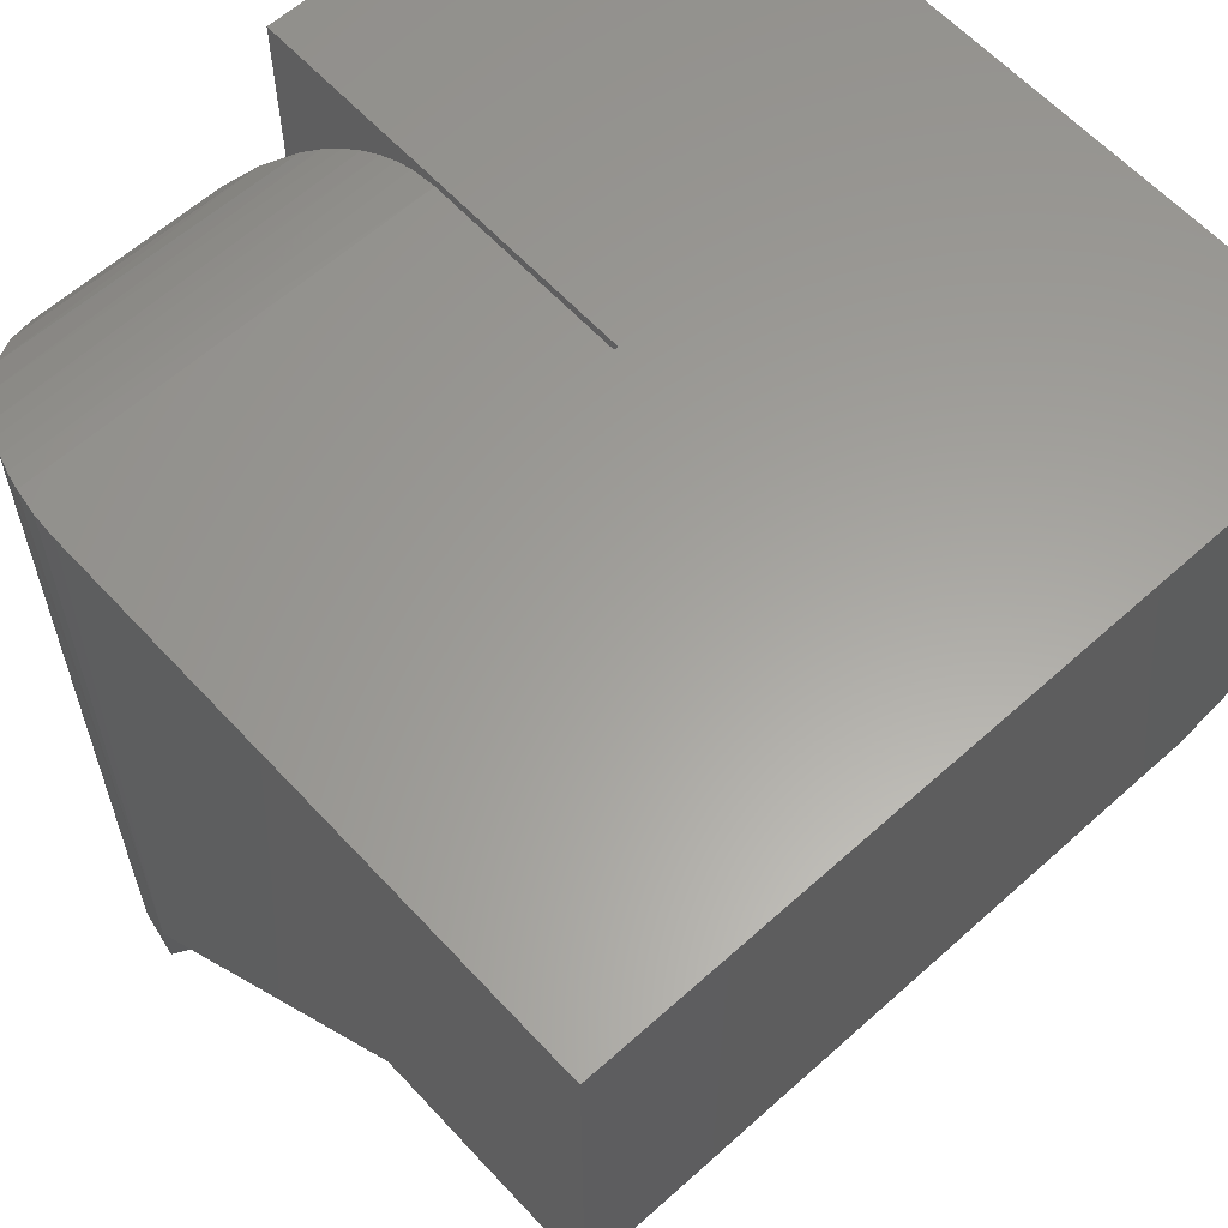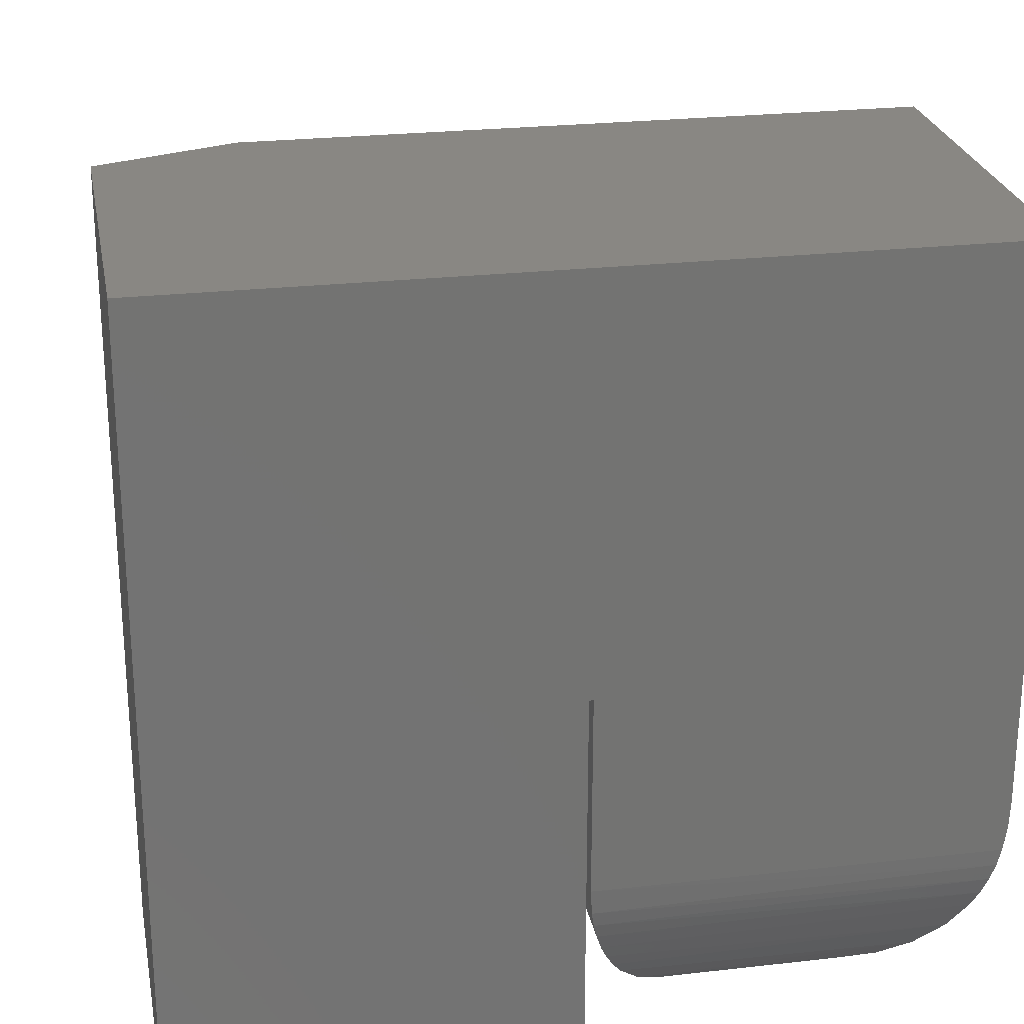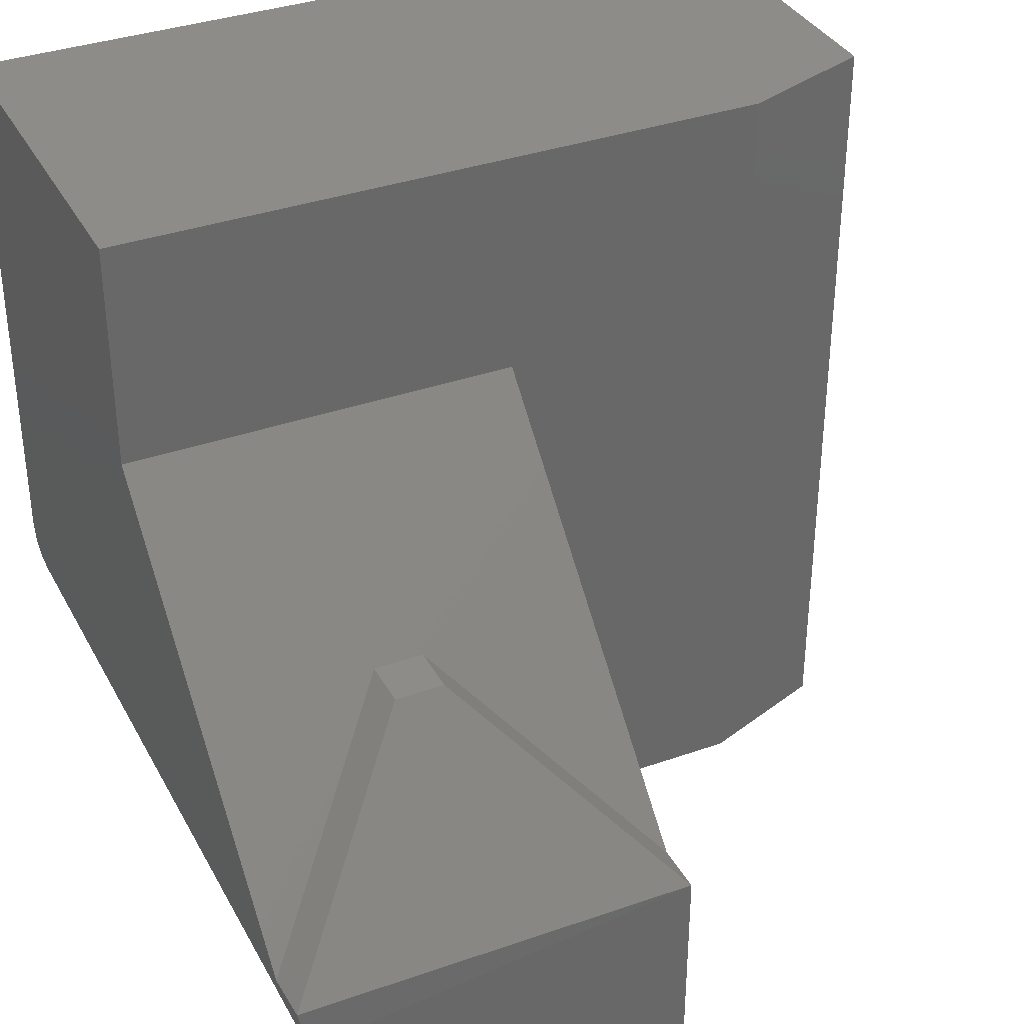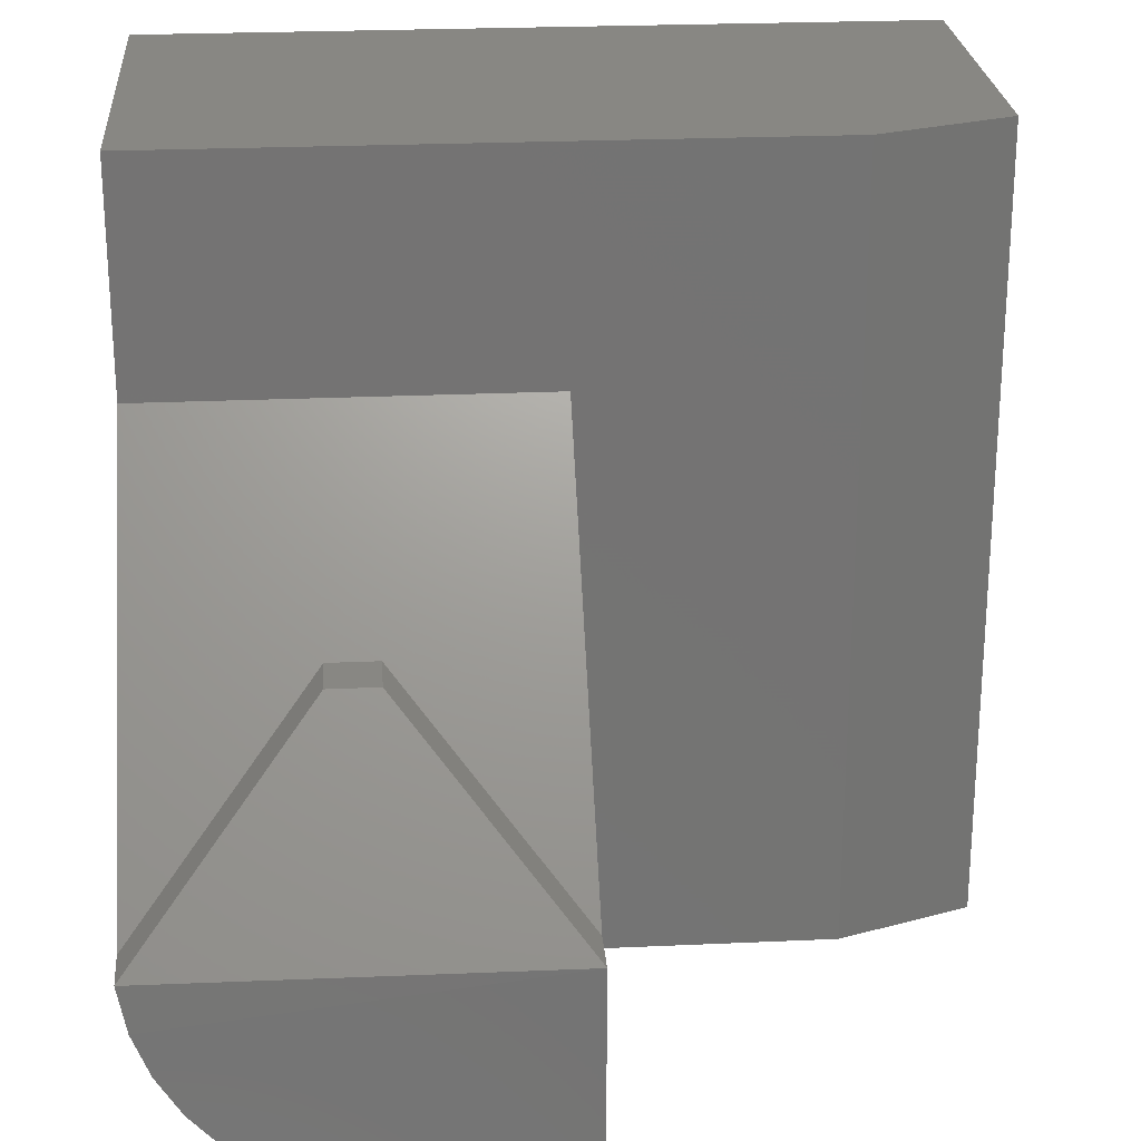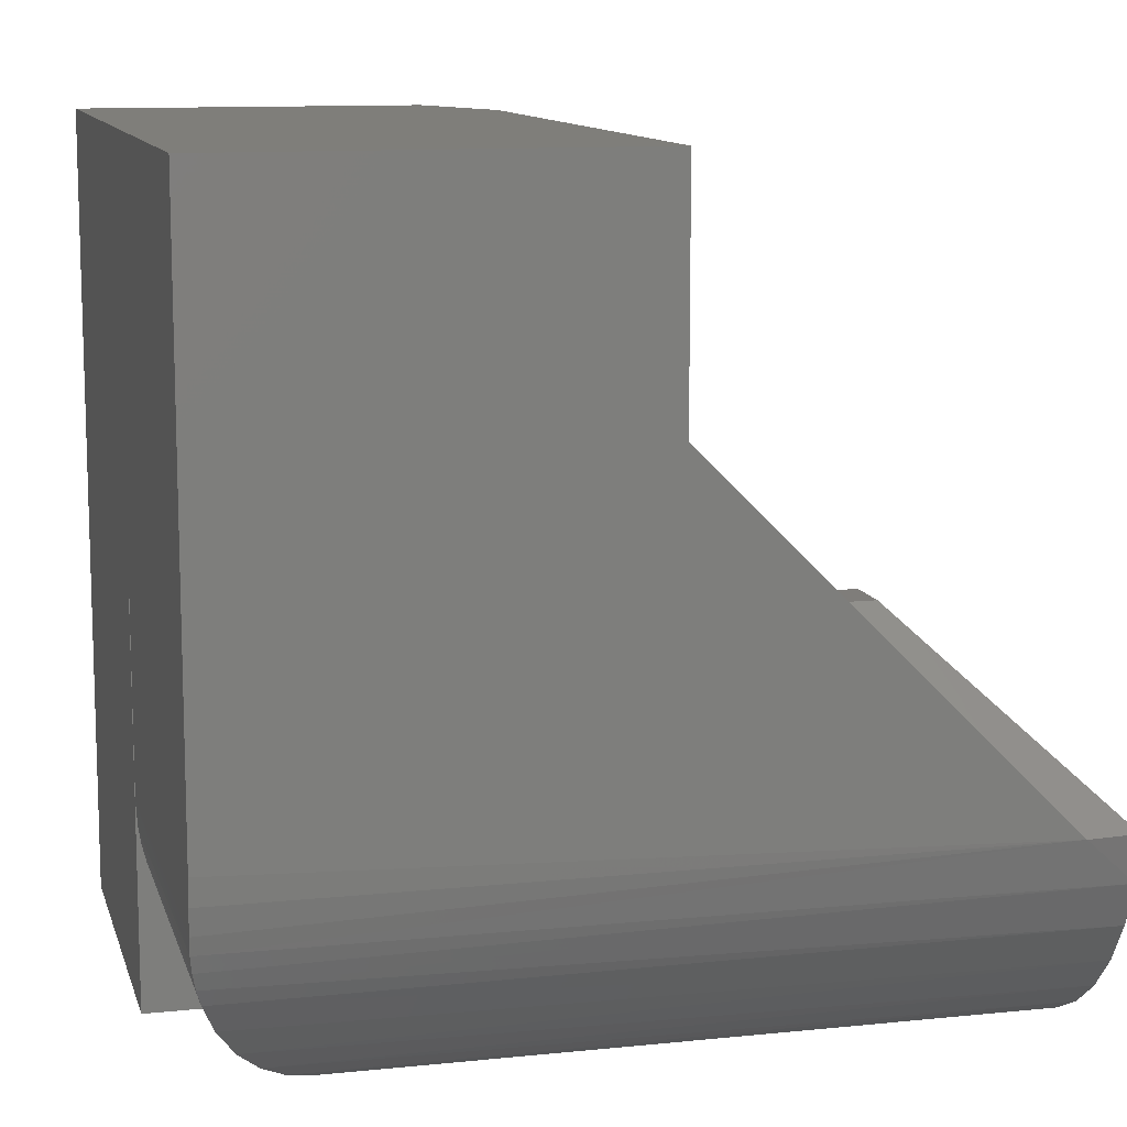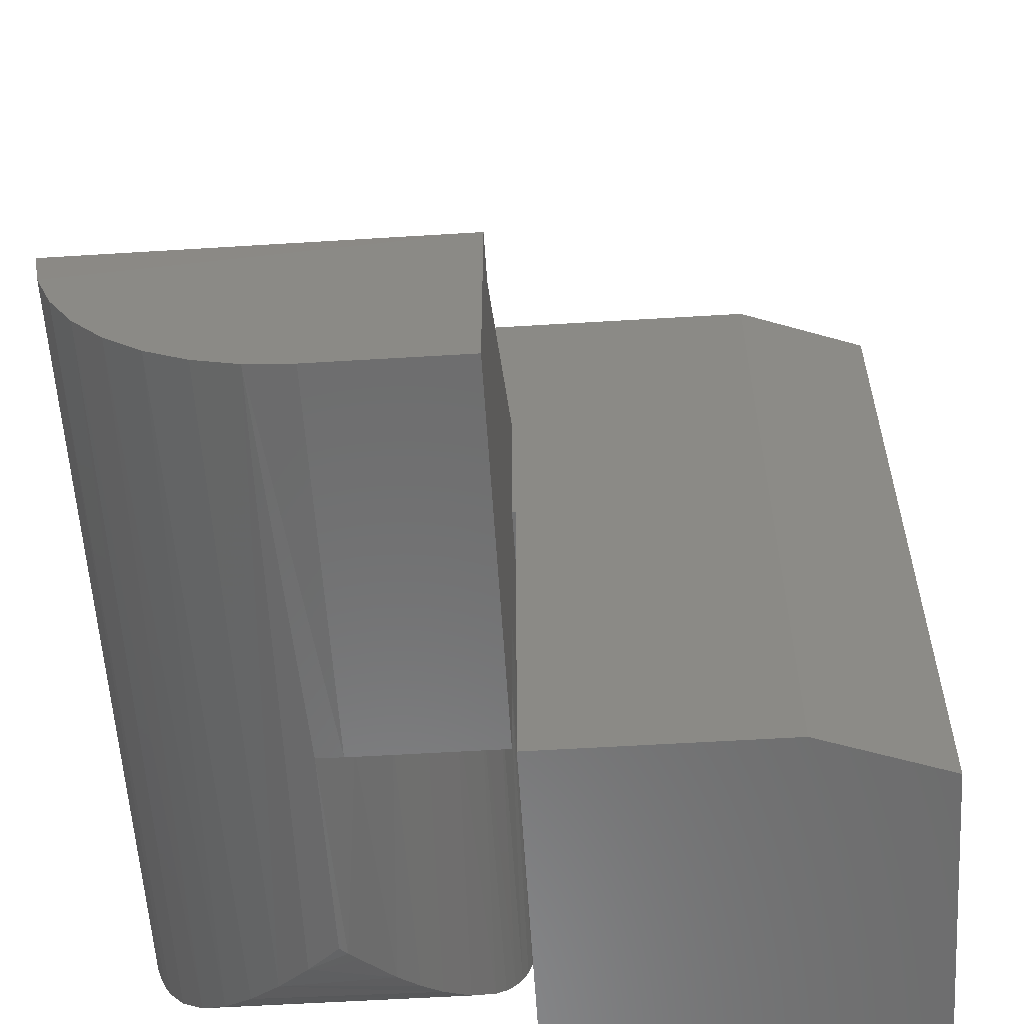
<metadata>
{"format":"stl","ext":"stl","renderer":"f3d","projection":"perspective","resolution":1024,"background":"white","views":[{"elev":61.1,"azim":-42.5,"up":"+Y"},{"elev":25.0,"azim":169.6,"up":"+Z"},{"elev":35.5,"azim":-25.1,"up":"+Z"},{"elev":24.4,"azim":-4.3,"up":"+Z"},{"elev":11.3,"azim":-104.2,"up":"+Z"},{"elev":-58.2,"azim":3.6,"up":"+Z"}]}
</metadata>
<code>
# stl→obj: 72 verts, 140 faces
v -0.75 -0.25 0.4323
v -0.75 1.402e-17 0.4323
v -0.75 -0.25 0.2891
v -0.75 -5.204e-18 0.08594
v -0.75 -0.4531 0.08594
v -0.75 -0.4688 0.07031
v -0.7493 -0.4993 0.07103
v -0.6406 -0.3594 0.1797
v -0.6406 -0.3906 0.1797
v -0.5 -0.5 0.07031
v -0.6094 -0.3906 0.1797
v -0.7437 -0.5 0.04216
v -0.7332 -0.5 0.01548
v -0.718 -0.5 -0.008828
v -0.6986 -0.5 -0.02994
v -0.6756 -0.5 -0.04715
v -0.6499 -0.5 -0.05987
v -0.6223 -0.5 -0.06768
v -0.5938 -0.5 -0.07031
v -0.5 -0.5 -0.07031
v -0.5 -0.4688 0.07031
v -0.5 -0.25 0.2891
v -0.6094 -0.3594 0.1797
v -0.6102 -0.25 -0.06944
v -0.5881 -0.25 -0.06474
v -0.5938 -0.25 -0.07031
v -0.5 -0.25 -0.07031
v -0.5671 -0.25 -0.05611
v -0.5481 -0.25 -0.04383
v -0.5315 -0.25 -0.02832
v -0.5181 -0.25 -0.01008
v -0.5082 -0.25 0.01029
v -0.5021 -0.25 0.03212
v -0.5 -0.25 0.05469
v -0.501 -0.001005 0.03887
v -0.5026 -0.002593 0.02937
v -0.7411 -0.001729 0.03397
v -0.7371 -0.00391 0.02367
v -0.5049 -0.004879 0.02012
v -0.7324 -0.006871 0.01381
v -0.5083 -0.008296 0.009914
v -0.7058 -0.02706 -0.02299
v -0.538 -0.03802 -0.03509
v -0.6884 -0.04155 -0.03838
v -0.6305 -0.09222 -0.06594
v -0.6504 -0.07457 -0.05969
v -0.579 -0.07898 -0.06153
v -0.6054 -0.1054 -0.06877
v -0.6102 -0.1102 -0.06944
v -0.7468 1.388e-17 0.05469
v -0.5 2.082e-17 0.05469
v -0.7444 -0.0004418 0.04419
v -0.7213 -0.01476 -0.004244
v -0.5124 -0.01244 0.0003191
v -0.5179 -0.01789 -0.00975
v -0.524 -0.02404 -0.01901
v -0.6698 -0.05755 -0.05055
v -0.5537 -0.05366 -0.04796
v -0.5661 -0.06612 -0.05558
v -0.7492 -5.988e-18 0.07023
v -0.5 2.776e-17 0.1797
v -0.25 6.954e-17 0.4323
v -0.4974 2.805e-17 0.1797
v -0.25 4.149e-17 -0.07294
v -0.4974 1.402e-17 -0.07294
v -0.5 -0.25 0.1797
v -0.3359 -0.25 0.4323
v -0.4974 -0.25 0.1797
v -0.4974 -0.25 -0.07294
v -0.3359 -0.25 -0.07294
v -0.25 -0.2188 0.4323
v -0.25 -0.2188 -0.07294
f 1 2 3
f 3 2 4
f 3 4 5
f 6 7 8
f 8 7 9
f 10 11 7
f 7 11 9
f 10 7 12
f 10 12 13
f 10 13 14
f 10 14 15
f 10 15 16
f 10 16 17
f 10 17 18
f 10 18 19
f 10 19 20
f 6 8 5
f 21 22 23
f 5 8 3
f 3 8 23
f 3 23 22
f 24 25 26
f 27 26 25
f 27 25 28
f 27 28 29
f 27 29 30
f 27 30 31
f 27 31 32
f 27 32 33
f 27 33 34
f 26 27 19
f 19 27 20
f 35 36 37
f 38 37 36
f 36 39 38
f 40 38 39
f 39 41 40
f 42 43 44
f 45 46 47
f 47 48 45
f 49 45 48
f 50 51 52
f 52 51 35
f 52 35 37
f 40 41 53
f 53 41 54
f 53 54 55
f 53 55 42
f 42 55 56
f 42 56 43
f 44 43 57
f 57 43 58
f 57 58 46
f 46 58 59
f 46 59 47
f 24 48 25
f 24 49 48
f 54 31 55
f 43 30 29
f 43 29 58
f 51 34 35
f 35 34 33
f 35 33 36
f 31 54 32
f 32 54 41
f 32 41 33
f 33 41 39
f 33 39 36
f 55 31 56
f 56 31 30
f 56 30 43
f 58 29 59
f 59 29 28
f 59 28 47
f 47 28 25
f 47 25 48
f 50 60 51
f 51 60 4
f 51 4 61
f 61 4 2
f 61 2 62
f 61 62 63
f 63 62 64
f 63 64 65
f 24 45 49
f 16 15 44
f 44 15 42
f 42 15 14
f 42 14 53
f 37 12 52
f 6 5 4
f 6 4 60
f 6 60 50
f 6 50 52
f 6 52 12
f 6 12 7
f 18 17 46
f 18 46 45
f 18 45 24
f 18 24 26
f 18 26 19
f 46 17 57
f 57 17 16
f 57 16 44
f 53 14 40
f 40 14 13
f 40 13 38
f 38 13 12
f 38 12 37
f 23 8 11
f 11 8 9
f 21 10 20
f 21 20 27
f 21 27 34
f 21 34 66
f 21 66 22
f 51 61 34
f 34 61 66
f 21 23 10
f 10 23 11
f 67 1 3
f 67 3 22
f 67 22 66
f 67 66 68
f 67 68 69
f 67 69 70
f 67 70 71
f 71 70 72
f 66 61 68
f 68 61 63
f 2 1 62
f 62 1 67
f 62 67 71
f 72 64 71
f 71 64 62
f 65 64 69
f 69 64 72
f 69 72 70
f 68 63 69
f 69 63 65

</code>
